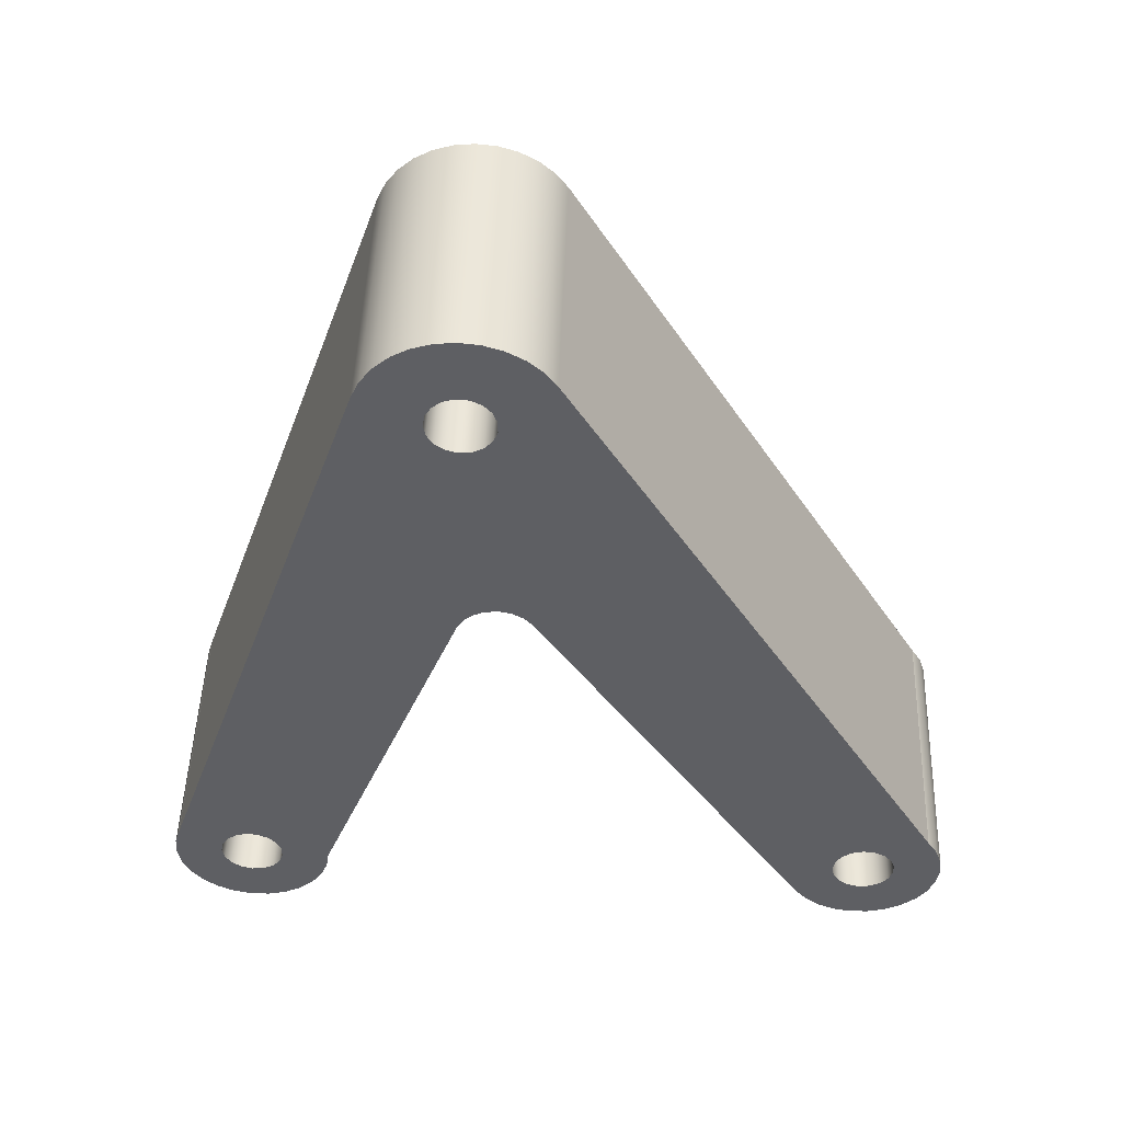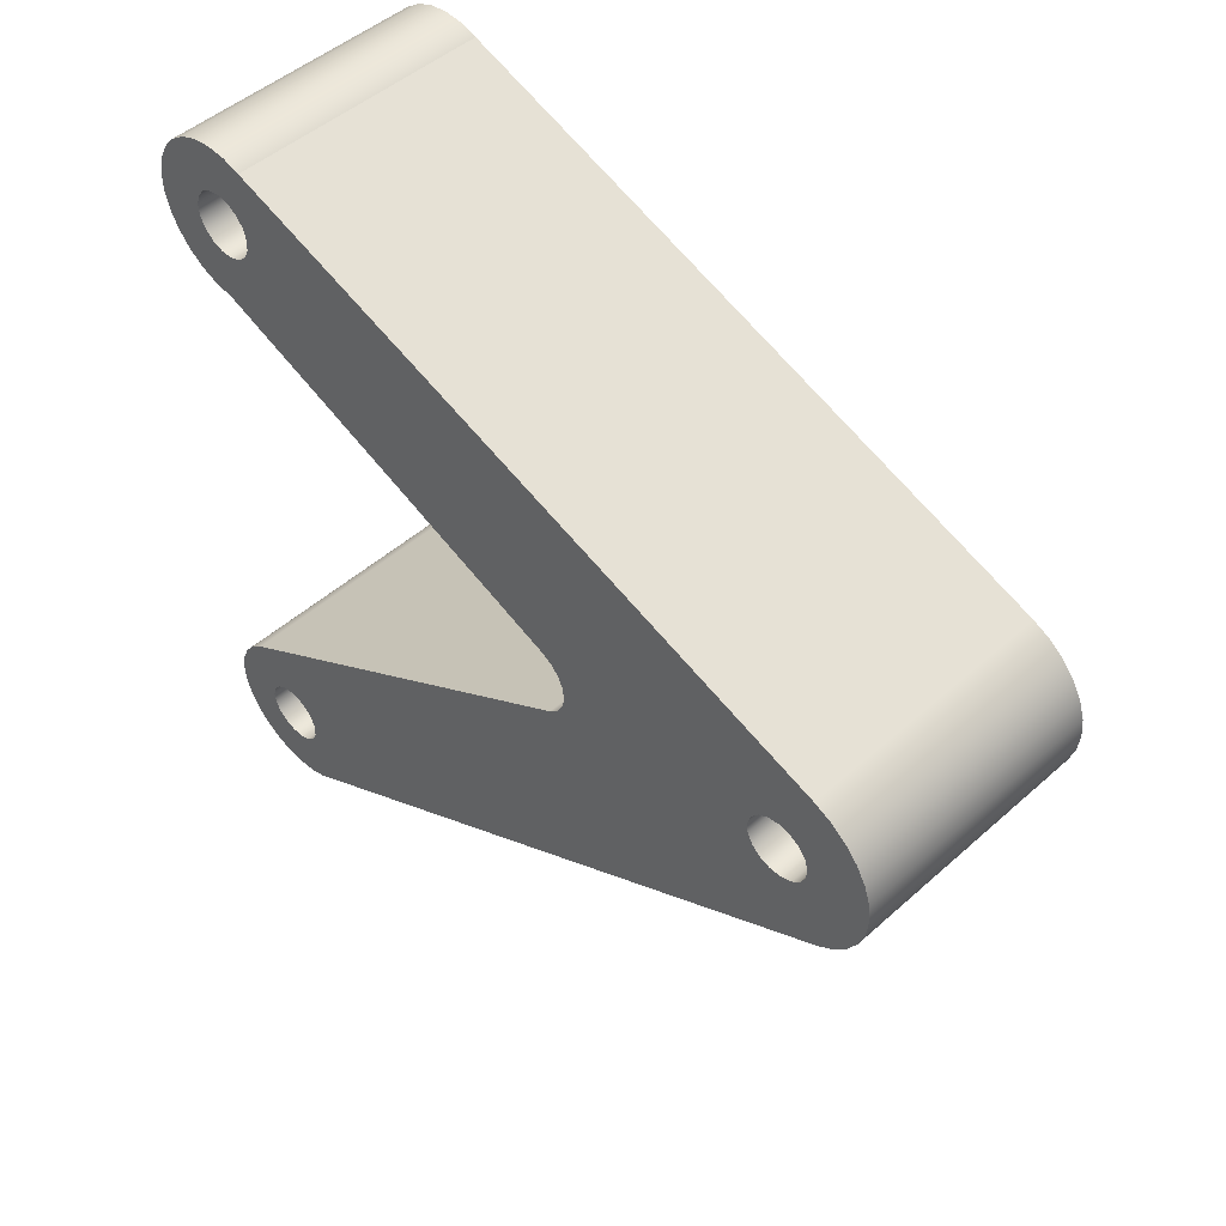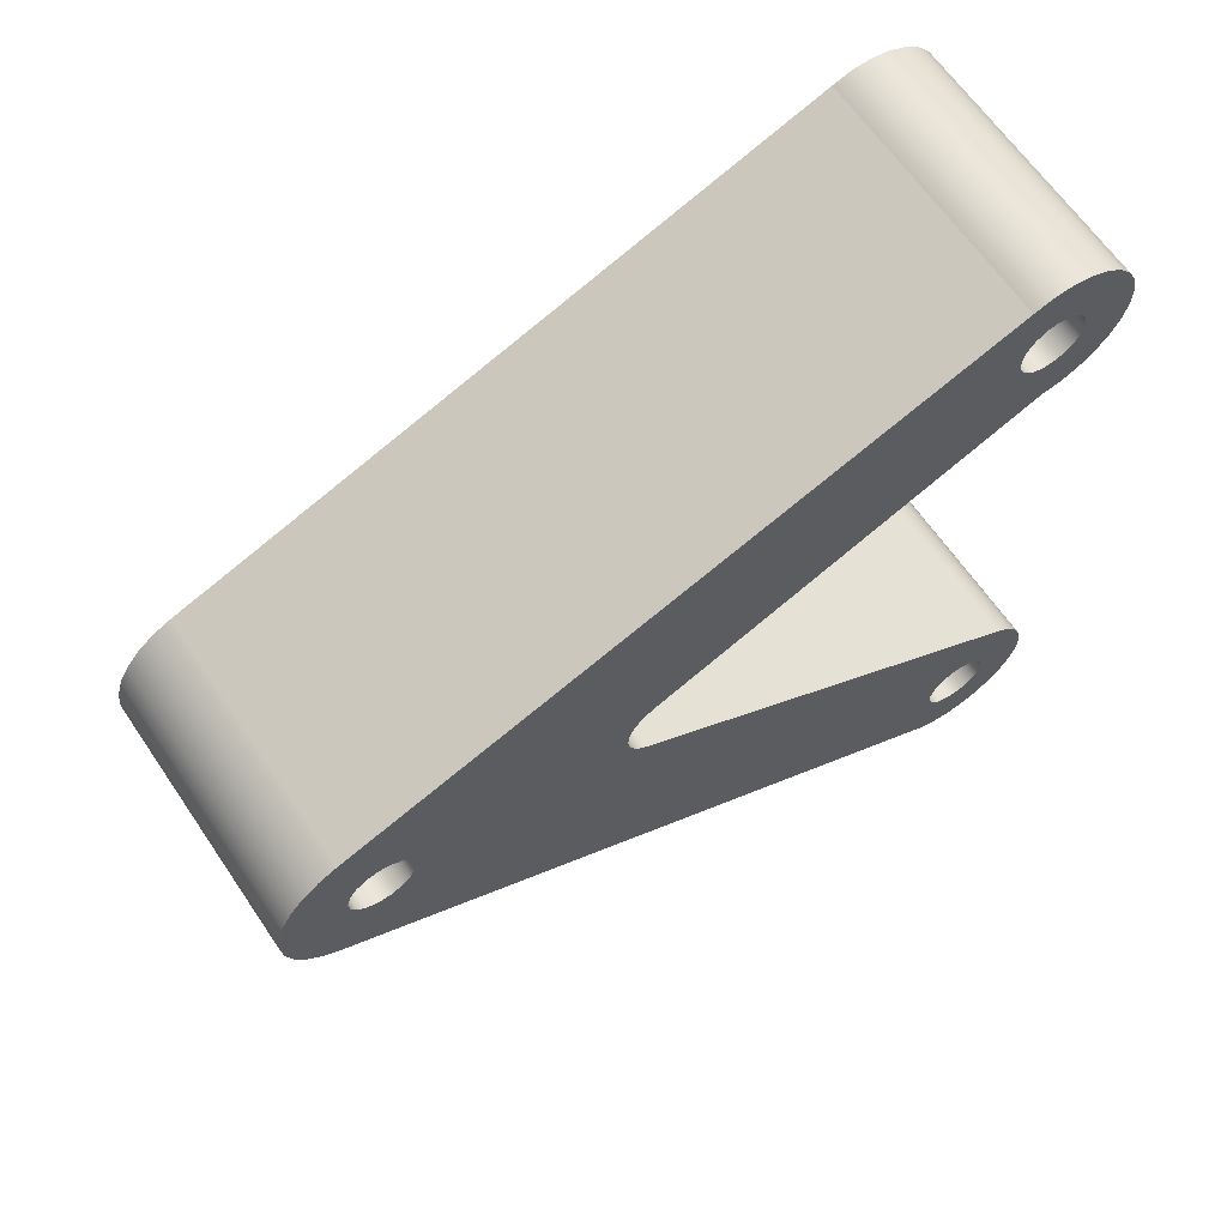
<metadata>
{"format":"obj","ext":"obj","renderer":"f3d","projection":"perspective","resolution":1024,"background":"white","views":[{"elev":48.5,"azim":92.0,"up":"+Y"},{"elev":49.0,"azim":135.5,"up":"+Z"},{"elev":64.2,"azim":-124.2,"up":"+Z"}]}
</metadata>
<code>
v -0.8 -2.449e-17 -49.3
v -0.8 -0.07225 -49.31
v -0.8 -0.1347 -49.35
v -0.8 -0.179 -49.41
v -0.8 -0.1991 -49.48
v -0.8 -0.1924 -49.55
v -0.8 -0.1596 -49.62
v -0.8 -0.1053 -49.67
v -0.8 -0.03675 -49.7
v -0.8 0.03675 -49.7
v -0.8 0.1053 -49.67
v -0.8 0.1596 -49.62
v -0.8 0.1924 -49.55
v -0.8 0.1991 -49.48
v -0.8 0.179 -49.41
v -0.8 0.1347 -49.35
v -0.8 0.07225 -49.31
v -0.8 -2.449e-17 -53.3
v -0.8 -0.07225 -53.31
v -0.8 -0.1347 -53.35
v -0.8 -0.179 -53.41
v -0.8 -0.1991 -53.48
v -0.8 -0.1924 -53.55
v -0.8 -0.1596 -53.62
v -0.8 -0.1053 -53.67
v -0.8 -0.03675 -53.7
v -0.8 0.03675 -53.7
v -0.8 0.1053 -53.67
v -0.8 0.1596 -53.62
v -0.8 0.1924 -53.55
v -0.8 0.1991 -53.48
v -0.8 0.179 -53.41
v -0.8 0.1347 -53.35
v -0.8 0.07225 -53.31
v -0.8 4 -50.8
v -0.8 3.928 -50.81
v -0.8 3.865 -50.85
v -0.8 3.821 -50.91
v -0.8 3.801 -50.98
v -0.8 3.808 -51.05
v -0.8 3.84 -51.12
v -0.8 3.895 -51.17
v -0.8 3.963 -51.2
v -0.8 4.037 -51.2
v -0.8 4.105 -51.17
v -0.8 4.16 -51.12
v -0.8 4.192 -51.05
v -0.8 4.199 -50.98
v -0.8 4.179 -50.91
v -0.8 4.135 -50.85
v -0.8 4.072 -50.81
v -0.8 -0.2709 -53.08
v -0.8 2.389 -51.37
v -0.8 2.447 -51.31
v -0.8 2.486 -51.25
v -0.8 2.503 -51.17
v -0.8 2.495 -51.09
v -0.8 2.464 -51.02
v -0.8 2.412 -50.96
v -0.8 2.344 -50.92
v -0.8 -0.01951 -50
v -0.8 -0.1353 -49.98
v -0.8 -0.2437 -49.94
v -0.8 -0.3387 -49.87
v -0.8 -0.4151 -49.78
v -0.8 -0.4686 -49.67
v -0.8 -0.4963 -49.56
v -0.8 -0.4968 -49.44
v -0.8 -0.4699 -49.33
v -0.8 -0.4171 -49.22
v -0.8 -0.3414 -49.13
v -0.8 -0.247 -49.07
v -0.8 -0.1389 -49.02
v -0.8 -0.02322 -49
v -0.8 0.09375 -49.01
v -0.8 0.2056 -49.04
v -0.8 4.197 -50.43
v -0.8 4.309 -50.49
v -0.8 4.408 -50.56
v -0.8 4.489 -50.65
v -0.8 4.55 -50.76
v -0.8 4.588 -50.88
v -0.8 4.6 -51
v -0.8 4.587 -51.12
v -0.8 4.549 -51.24
v -0.8 4.488 -51.35
v -0.8 4.406 -51.44
v -0.8 4.307 -51.52
v -0.8 0.3148 -53.89
v -0.8 0.217 -53.95
v -0.8 0.1076 -53.99
v -0.8 -0.007672 -54
v -0.8 -0.1225 -53.98
v -0.8 -0.2307 -53.94
v -0.8 -0.3266 -53.88
v -0.8 -0.4049 -53.79
v -0.8 -0.4616 -53.69
v -0.8 -0.4934 -53.58
v -0.8 -0.4988 -53.47
v -0.8 -0.4774 -53.35
v -0.8 -0.4304 -53.25
v -0.8 -0.3603 -53.15
v -0.8 4 -50.8
v -0.8 4.072 -50.81
v -0.8 4.135 -50.85
v -0.8 4.179 -50.91
v -0.8 4.199 -50.98
v -0.8 4.192 -51.05
v -0.8 4.16 -51.12
v -0.8 4.105 -51.17
v -0.8 4.037 -51.2
v -0.8 3.963 -51.2
v -0.8 3.895 -51.17
v -0.8 3.84 -51.12
v -0.8 3.808 -51.05
v -0.8 3.801 -50.98
v -0.8 3.821 -50.91
v -0.8 3.865 -50.85
v -0.8 3.928 -50.81
v 0.8 4 -50.8
v 0.8 3.928 -50.81
v 0.8 3.865 -50.85
v 0.8 3.821 -50.91
v 0.8 3.801 -50.98
v 0.8 3.808 -51.05
v 0.8 3.84 -51.12
v 0.8 3.895 -51.17
v 0.8 3.963 -51.2
v 0.8 4.037 -51.2
v 0.8 4.105 -51.17
v 0.8 4.16 -51.12
v 0.8 4.192 -51.05
v 0.8 4.199 -50.98
v 0.8 4.179 -50.91
v 0.8 4.135 -50.85
v 0.8 4.072 -50.81
v 0.8 4 -50.8
v -0.8 4 -50.8
v -0.8 -2.449e-17 -53.3
v -0.8 0.07225 -53.31
v -0.8 0.1347 -53.35
v -0.8 0.179 -53.41
v -0.8 0.1991 -53.48
v -0.8 0.1924 -53.55
v -0.8 0.1596 -53.62
v -0.8 0.1053 -53.67
v -0.8 0.03675 -53.7
v -0.8 -0.03675 -53.7
v -0.8 -0.1053 -53.67
v -0.8 -0.1596 -53.62
v -0.8 -0.1924 -53.55
v -0.8 -0.1991 -53.48
v -0.8 -0.179 -53.41
v -0.8 -0.1347 -53.35
v -0.8 -0.07225 -53.31
v 0.8 -2.449e-17 -53.3
v 0.8 -0.07225 -53.31
v 0.8 -0.1347 -53.35
v 0.8 -0.179 -53.41
v 0.8 -0.1991 -53.48
v 0.8 -0.1924 -53.55
v 0.8 -0.1596 -53.62
v 0.8 -0.1053 -53.67
v 0.8 -0.03675 -53.7
v 0.8 0.03675 -53.7
v 0.8 0.1053 -53.67
v 0.8 0.1596 -53.62
v 0.8 0.1924 -53.55
v 0.8 0.1991 -53.48
v 0.8 0.179 -53.41
v 0.8 0.1347 -53.35
v 0.8 0.07225 -53.31
v 0.8 -2.449e-17 -53.3
v -0.8 -2.449e-17 -53.3
v -0.8 -2.449e-17 -49.3
v -0.8 0.07225 -49.31
v -0.8 0.1347 -49.35
v -0.8 0.179 -49.41
v -0.8 0.1991 -49.48
v -0.8 0.1924 -49.55
v -0.8 0.1596 -49.62
v -0.8 0.1053 -49.67
v -0.8 0.03675 -49.7
v -0.8 -0.03675 -49.7
v -0.8 -0.1053 -49.67
v -0.8 -0.1596 -49.62
v -0.8 -0.1924 -49.55
v -0.8 -0.1991 -49.48
v -0.8 -0.179 -49.41
v -0.8 -0.1347 -49.35
v -0.8 -0.07225 -49.31
v 0.8 -2.449e-17 -49.3
v 0.8 -0.07225 -49.31
v 0.8 -0.1347 -49.35
v 0.8 -0.179 -49.41
v 0.8 -0.1991 -49.48
v 0.8 -0.1924 -49.55
v 0.8 -0.1596 -49.62
v 0.8 -0.1053 -49.67
v 0.8 -0.03675 -49.7
v 0.8 0.03675 -49.7
v 0.8 0.1053 -49.67
v 0.8 0.1596 -49.62
v 0.8 0.1924 -49.55
v 0.8 0.1991 -49.48
v 0.8 0.179 -49.41
v 0.8 0.1347 -49.35
v 0.8 0.07225 -49.31
v 0.8 -2.449e-17 -49.3
v -0.8 -2.449e-17 -49.3
v -0.8 2.389 -51.37
v 0.8 2.389 -51.37
v 0.8 2.447 -51.31
v 0.8 2.486 -51.25
v 0.8 2.503 -51.17
v 0.8 2.495 -51.09
v 0.8 2.464 -51.02
v 0.8 2.412 -50.96
v 0.8 2.344 -50.92
v -0.8 2.344 -50.92
v -0.8 2.412 -50.96
v -0.8 2.464 -51.02
v -0.8 2.495 -51.09
v -0.8 2.503 -51.17
v -0.8 2.486 -51.25
v -0.8 2.447 -51.31
v -0.8 2.344 -50.92
v 0.8 2.344 -50.92
v 0.8 -0.01951 -50
v -0.8 -0.01951 -50
v -0.8 -0.01951 -50
v 0.8 -0.01951 -50
v 0.8 -0.1353 -49.98
v 0.8 -0.2437 -49.94
v 0.8 -0.3387 -49.87
v 0.8 -0.4151 -49.78
v 0.8 -0.4686 -49.67
v 0.8 -0.4963 -49.56
v 0.8 -0.4968 -49.44
v 0.8 -0.4699 -49.33
v 0.8 -0.4171 -49.22
v 0.8 -0.3414 -49.13
v 0.8 -0.247 -49.07
v 0.8 -0.1389 -49.02
v 0.8 -0.02322 -49
v 0.8 0.09375 -49.01
v 0.8 0.2056 -49.04
v -0.8 0.2056 -49.04
v -0.8 0.09375 -49.01
v -0.8 -0.02322 -49
v -0.8 -0.1389 -49.02
v -0.8 -0.247 -49.07
v -0.8 -0.3414 -49.13
v -0.8 -0.4171 -49.22
v -0.8 -0.4699 -49.33
v -0.8 -0.4968 -49.44
v -0.8 -0.4963 -49.56
v -0.8 -0.4686 -49.67
v -0.8 -0.4151 -49.78
v -0.8 -0.3387 -49.87
v -0.8 -0.2437 -49.94
v -0.8 -0.1353 -49.98
v -0.8 0.2056 -49.04
v 0.8 0.2056 -49.04
v 0.8 4.197 -50.43
v -0.8 4.197 -50.43
v -0.8 4.197 -50.43
v 0.8 4.197 -50.43
v 0.8 4.309 -50.49
v 0.8 4.408 -50.56
v 0.8 4.489 -50.65
v 0.8 4.55 -50.76
v 0.8 4.588 -50.88
v 0.8 4.6 -51
v 0.8 4.587 -51.12
v 0.8 4.549 -51.24
v 0.8 4.488 -51.35
v 0.8 4.406 -51.44
v 0.8 4.307 -51.52
v -0.8 4.307 -51.52
v -0.8 4.406 -51.44
v -0.8 4.488 -51.35
v -0.8 4.549 -51.24
v -0.8 4.587 -51.12
v -0.8 4.6 -51
v -0.8 4.588 -50.88
v -0.8 4.55 -50.76
v -0.8 4.489 -50.65
v -0.8 4.408 -50.56
v -0.8 4.309 -50.49
v -0.8 4.307 -51.52
v 0.8 4.307 -51.52
v 0.8 0.3148 -53.89
v -0.8 0.3148 -53.89
v -0.8 0.3148 -53.89
v 0.8 0.3148 -53.89
v 0.8 0.217 -53.95
v 0.8 0.1076 -53.99
v 0.8 -0.007672 -54
v 0.8 -0.1225 -53.98
v 0.8 -0.2307 -53.94
v 0.8 -0.3266 -53.88
v 0.8 -0.4049 -53.79
v 0.8 -0.4616 -53.69
v 0.8 -0.4934 -53.58
v 0.8 -0.4988 -53.47
v 0.8 -0.4774 -53.35
v 0.8 -0.4304 -53.25
v 0.8 -0.3603 -53.15
v 0.8 -0.2709 -53.08
v -0.8 -0.2709 -53.08
v -0.8 -0.3603 -53.15
v -0.8 -0.4304 -53.25
v -0.8 -0.4774 -53.35
v -0.8 -0.4988 -53.47
v -0.8 -0.4934 -53.58
v -0.8 -0.4616 -53.69
v -0.8 -0.4049 -53.79
v -0.8 -0.3266 -53.88
v -0.8 -0.2307 -53.94
v -0.8 -0.1225 -53.98
v -0.8 -0.007672 -54
v -0.8 0.1076 -53.99
v -0.8 0.217 -53.95
v -0.8 -0.2709 -53.08
v 0.8 -0.2709 -53.08
v 0.8 2.389 -51.37
v -0.8 2.389 -51.37
v 0.8 -2.449e-17 -49.3
v 0.8 0.07225 -49.31
v 0.8 0.1347 -49.35
v 0.8 0.179 -49.41
v 0.8 0.1991 -49.48
v 0.8 0.1924 -49.55
v 0.8 0.1596 -49.62
v 0.8 0.1053 -49.67
v 0.8 0.03675 -49.7
v 0.8 -0.03675 -49.7
v 0.8 -0.1053 -49.67
v 0.8 -0.1596 -49.62
v 0.8 -0.1924 -49.55
v 0.8 -0.1991 -49.48
v 0.8 -0.179 -49.41
v 0.8 -0.1347 -49.35
v 0.8 -0.07225 -49.31
v 0.8 -2.449e-17 -53.3
v 0.8 0.07225 -53.31
v 0.8 0.1347 -53.35
v 0.8 0.179 -53.41
v 0.8 0.1991 -53.48
v 0.8 0.1924 -53.55
v 0.8 0.1596 -53.62
v 0.8 0.1053 -53.67
v 0.8 0.03675 -53.7
v 0.8 -0.03675 -53.7
v 0.8 -0.1053 -53.67
v 0.8 -0.1596 -53.62
v 0.8 -0.1924 -53.55
v 0.8 -0.1991 -53.48
v 0.8 -0.179 -53.41
v 0.8 -0.1347 -53.35
v 0.8 -0.07225 -53.31
v 0.8 4 -50.8
v 0.8 4.072 -50.81
v 0.8 4.135 -50.85
v 0.8 4.179 -50.91
v 0.8 4.199 -50.98
v 0.8 4.192 -51.05
v 0.8 4.16 -51.12
v 0.8 4.105 -51.17
v 0.8 4.037 -51.2
v 0.8 3.963 -51.2
v 0.8 3.895 -51.17
v 0.8 3.84 -51.12
v 0.8 3.808 -51.05
v 0.8 3.801 -50.98
v 0.8 3.821 -50.91
v 0.8 3.865 -50.85
v 0.8 3.928 -50.81
v 0.8 2.389 -51.37
v 0.8 -0.2709 -53.08
v 0.8 -0.3603 -53.15
v 0.8 -0.4304 -53.25
v 0.8 -0.4774 -53.35
v 0.8 -0.4988 -53.47
v 0.8 -0.4934 -53.58
v 0.8 -0.4616 -53.69
v 0.8 -0.4049 -53.79
v 0.8 -0.3266 -53.88
v 0.8 -0.2307 -53.94
v 0.8 -0.1225 -53.98
v 0.8 -0.007672 -54
v 0.8 0.1076 -53.99
v 0.8 0.217 -53.95
v 0.8 0.3148 -53.89
v 0.8 4.307 -51.52
v 0.8 4.406 -51.44
v 0.8 4.488 -51.35
v 0.8 4.549 -51.24
v 0.8 4.587 -51.12
v 0.8 4.6 -51
v 0.8 4.588 -50.88
v 0.8 4.55 -50.76
v 0.8 4.489 -50.65
v 0.8 4.408 -50.56
v 0.8 4.309 -50.49
v 0.8 4.197 -50.43
v 0.8 0.2056 -49.04
v 0.8 0.09375 -49.01
v 0.8 -0.02322 -49
v 0.8 -0.1389 -49.02
v 0.8 -0.247 -49.07
v 0.8 -0.3414 -49.13
v 0.8 -0.4171 -49.22
v 0.8 -0.4699 -49.33
v 0.8 -0.4968 -49.44
v 0.8 -0.4963 -49.56
v 0.8 -0.4686 -49.67
v 0.8 -0.4151 -49.78
v 0.8 -0.3387 -49.87
v 0.8 -0.2437 -49.94
v 0.8 -0.1353 -49.98
v 0.8 -0.01951 -50
v 0.8 2.344 -50.92
v 0.8 2.412 -50.96
v 0.8 2.464 -51.02
v 0.8 2.495 -51.09
v 0.8 2.503 -51.17
v 0.8 2.486 -51.25
v 0.8 2.447 -51.31
g 95f39102-e306-11ea-8096-54bf646e7e1f
f 2 73 1
f 1 73 74
f 1 74 75
f 73 2 72
f 72 2 3
f 72 3 71
f 71 3 70
f 70 3 4
f 70 4 69
f 69 4 5
f 69 5 68
f 68 5 67
f 67 5 6
f 67 6 66
f 66 6 7
f 66 7 65
f 65 7 64
f 64 7 8
f 64 8 63
f 63 8 62
f 62 8 9
f 62 9 61
f 61 9 10
f 61 10 11
f 11 12 61
f 61 12 60
f 60 12 13
f 60 13 14
f 60 14 76
f 76 14 15
f 76 15 16
f 16 17 76
f 76 17 75
f 75 17 1
f 34 18 52
f 52 18 19
f 52 19 20
f 21 101 20
f 20 101 102
f 20 102 52
f 101 21 100
f 100 21 22
f 100 22 99
f 99 22 98
f 98 22 23
f 98 23 97
f 97 23 24
f 97 24 96
f 96 24 95
f 95 24 25
f 95 25 94
f 94 25 26
f 94 26 93
f 93 26 92
f 92 26 27
f 92 27 91
f 91 27 90
f 90 27 28
f 90 28 89
f 89 28 29
f 89 29 30
f 30 31 89
f 89 31 53
f 89 53 88
f 88 53 42
f 88 42 43
f 31 32 53
f 53 32 33
f 53 33 34
f 53 34 52
f 51 35 77
f 77 35 36
f 77 36 37
f 77 37 59
f 59 37 38
f 59 38 58
f 58 38 39
f 58 39 57
f 57 39 56
f 56 39 40
f 56 40 55
f 55 40 41
f 55 41 54
f 54 41 42
f 54 42 53
f 43 44 88
f 88 44 45
f 88 45 87
f 87 45 46
f 87 46 86
f 86 46 85
f 85 46 47
f 85 47 84
f 84 47 83
f 83 47 48
f 83 48 82
f 82 48 49
f 82 49 81
f 81 49 80
f 80 49 50
f 80 50 79
f 79 50 78
f 78 50 51
f 78 51 77
f 59 60 77
f 77 60 76
g 95f4c974-e306-11ea-a959-54bf646e7e1f
f 104 136 103
f 103 136 137
f 138 120 119
f 119 120 121
f 119 121 118
f 118 121 122
f 118 122 117
f 117 122 123
f 117 123 116
f 116 123 124
f 116 124 115
f 115 124 125
f 115 125 114
f 114 125 126
f 114 126 113
f 113 126 127
f 113 127 112
f 112 127 128
f 112 128 111
f 111 128 129
f 111 129 110
f 110 129 130
f 110 130 109
f 109 130 131
f 109 131 108
f 108 131 132
f 108 132 107
f 107 132 133
f 107 133 106
f 106 133 134
f 106 134 105
f 105 134 135
f 105 135 104
f 104 135 136
g 95f5b3b6-e306-11ea-b00d-54bf646e7e1f
f 140 172 139
f 139 172 173
f 174 156 155
f 155 156 157
f 155 157 154
f 154 157 158
f 154 158 153
f 153 158 159
f 153 159 152
f 152 159 160
f 152 160 151
f 151 160 161
f 151 161 150
f 150 161 162
f 150 162 149
f 149 162 163
f 149 163 148
f 148 163 164
f 148 164 147
f 147 164 165
f 147 165 146
f 146 165 166
f 146 166 145
f 145 166 167
f 145 167 144
f 144 167 168
f 144 168 143
f 143 168 169
f 143 169 142
f 142 169 170
f 142 170 141
f 141 170 171
f 141 171 140
f 140 171 172
g 95f69e0c-e306-11ea-9ee8-54bf646e7e1f
f 176 208 175
f 175 208 209
f 210 192 191
f 191 192 193
f 191 193 190
f 190 193 194
f 190 194 189
f 189 194 195
f 189 195 188
f 188 195 196
f 188 196 187
f 187 196 197
f 187 197 186
f 186 197 198
f 186 198 185
f 185 198 199
f 185 199 184
f 184 199 200
f 184 200 183
f 183 200 201
f 183 201 182
f 182 201 202
f 182 202 181
f 181 202 203
f 181 203 180
f 180 203 204
f 180 204 179
f 179 204 205
f 179 205 178
f 178 205 206
f 178 206 177
f 177 206 207
f 177 207 176
f 176 207 208
g 95f7886e-e306-11ea-8039-54bf646e7e1f
f 211 212 226
f 226 212 213
f 226 213 225
f 225 213 214
f 225 214 224
f 224 214 215
f 224 215 223
f 223 215 216
f 223 216 222
f 222 216 217
f 222 217 221
f 221 217 218
f 221 218 220
f 220 218 219
g 95f87290-e306-11ea-9c34-54bf646e7e1f
f 228 229 227
f 227 229 230
g 95f95cf6-e306-11ea-9e33-54bf646e7e1f
f 231 232 262
f 262 232 233
f 262 233 261
f 261 233 234
f 261 234 260
f 260 234 235
f 260 235 259
f 259 235 236
f 259 236 258
f 258 236 237
f 258 237 257
f 257 237 238
f 257 238 256
f 256 238 239
f 256 239 255
f 255 239 240
f 255 240 254
f 254 240 241
f 254 241 253
f 253 241 242
f 253 242 252
f 252 242 243
f 252 243 251
f 251 243 244
f 251 244 250
f 250 244 245
f 250 245 249
f 249 245 246
f 249 246 248
f 248 246 247
g 95fa4742-e306-11ea-bfdb-54bf646e7e1f
f 264 265 263
f 263 265 266
g 95fb31a4-e306-11ea-b747-54bf646e7e1f
f 267 268 290
f 290 268 269
f 290 269 289
f 289 269 270
f 289 270 288
f 288 270 271
f 288 271 287
f 287 271 272
f 287 272 286
f 286 272 273
f 286 273 285
f 285 273 274
f 285 274 284
f 284 274 275
f 284 275 283
f 283 275 276
f 283 276 282
f 282 276 277
f 282 277 281
f 281 277 278
f 281 278 280
f 280 278 279
g 95fc1be4-e306-11ea-9866-54bf646e7e1f
f 292 293 291
f 291 293 294
g 95fd0622-e306-11ea-963d-54bf646e7e1f
f 295 296 324
f 324 296 297
f 324 297 323
f 323 297 298
f 323 298 322
f 322 298 299
f 322 299 321
f 321 299 300
f 321 300 320
f 320 300 301
f 320 301 319
f 319 301 302
f 319 302 318
f 318 302 303
f 318 303 317
f 317 303 304
f 317 304 316
f 316 304 305
f 316 305 315
f 315 305 306
f 315 306 314
f 314 306 307
f 314 307 313
f 313 307 308
f 313 308 312
f 312 308 309
f 312 309 311
f 311 309 310
g 95fe3e8c-e306-11ea-bc47-54bf646e7e1f
f 326 327 325
f 325 327 328
g 95ff4fde-e306-11ea-8175-54bf646e7e1f
f 330 409 329
f 329 409 410
f 329 410 411
f 409 330 408
f 408 330 331
f 408 331 332
f 332 333 408
f 408 333 424
f 408 424 407
f 407 424 425
f 407 425 378
f 378 425 377
f 377 425 426
f 377 426 376
f 376 426 427
f 376 427 428
f 333 334 424
f 424 334 335
f 424 335 423
f 423 335 336
f 423 336 337
f 337 338 423
f 423 338 422
f 422 338 339
f 422 339 421
f 421 339 420
f 420 339 340
f 420 340 419
f 419 340 418
f 418 340 341
f 418 341 417
f 417 341 342
f 417 342 416
f 416 342 415
f 415 342 343
f 415 343 414
f 414 343 344
f 414 344 413
f 413 344 412
f 412 344 345
f 412 345 411
f 411 345 329
f 362 346 381
f 381 346 347
f 381 347 380
f 380 347 348
f 380 348 349
f 349 350 380
f 380 350 395
f 380 395 396
f 350 351 395
f 395 351 352
f 395 352 353
f 395 353 394
f 394 353 354
f 394 354 393
f 393 354 392
f 392 354 355
f 392 355 391
f 391 355 390
f 390 355 356
f 390 356 389
f 389 356 357
f 389 357 388
f 388 357 387
f 387 357 358
f 387 358 386
f 386 358 359
f 386 359 385
f 385 359 384
f 384 359 360
f 384 360 383
f 383 360 361
f 383 361 382
f 382 361 381
f 381 361 362
f 379 363 407
f 407 363 364
f 407 364 406
f 406 364 365
f 406 365 405
f 405 365 404
f 404 365 366
f 404 366 403
f 403 366 402
f 402 366 367
f 402 367 401
f 401 367 368
f 401 368 400
f 400 368 399
f 399 368 369
f 399 369 398
f 398 369 397
f 397 369 370
f 397 370 396
f 396 370 371
f 396 371 372
f 372 373 396
f 396 373 380
f 380 373 430
f 430 373 374
f 430 374 429
f 429 374 375
f 429 375 428
f 428 375 376
f 378 379 407

</code>
